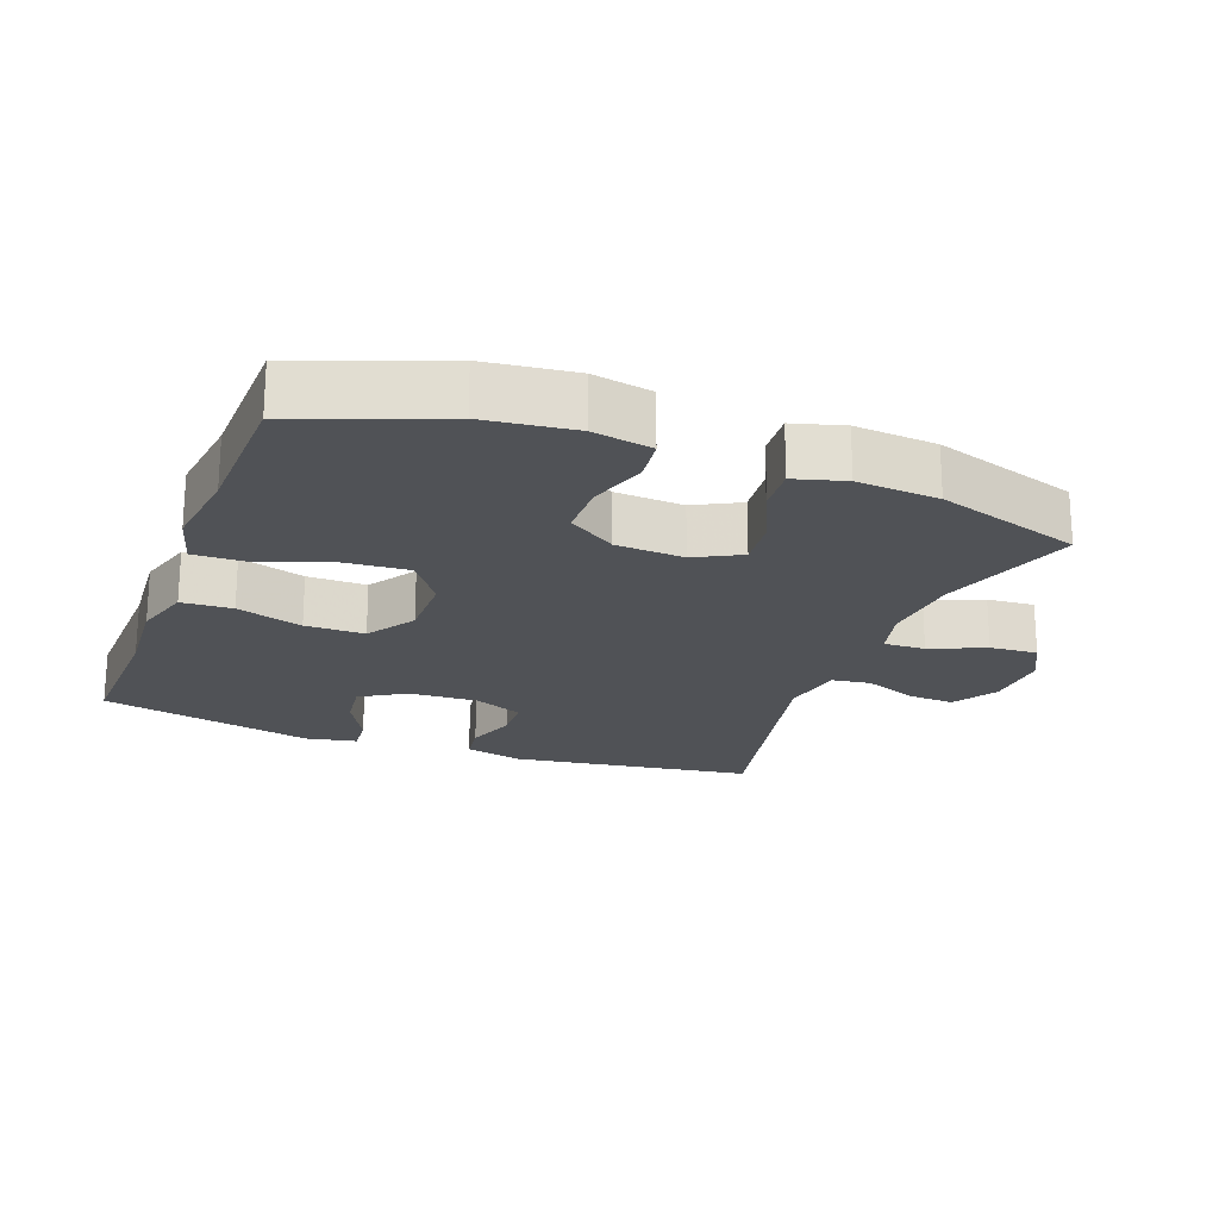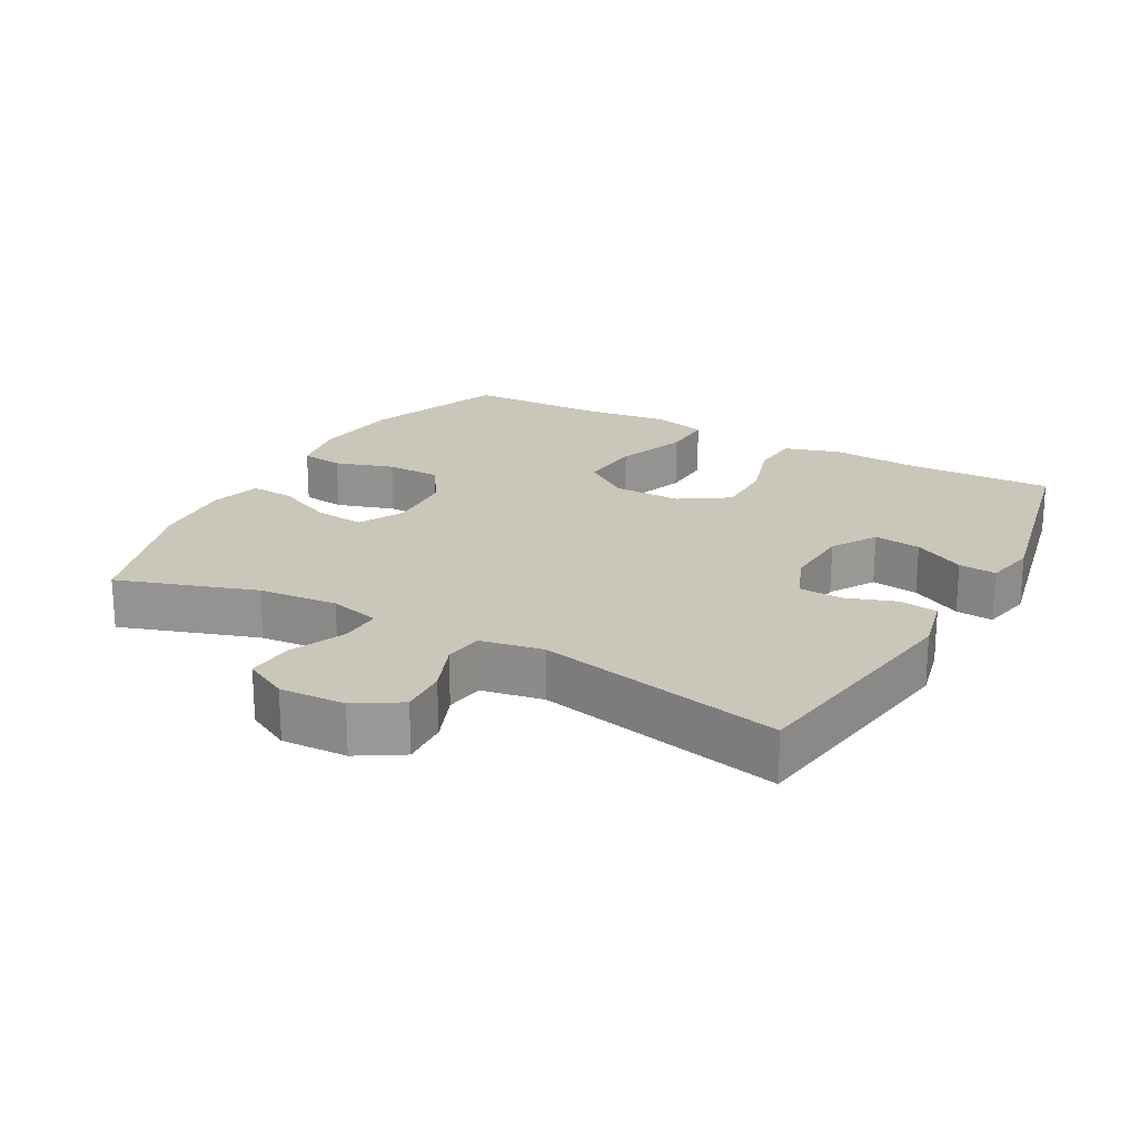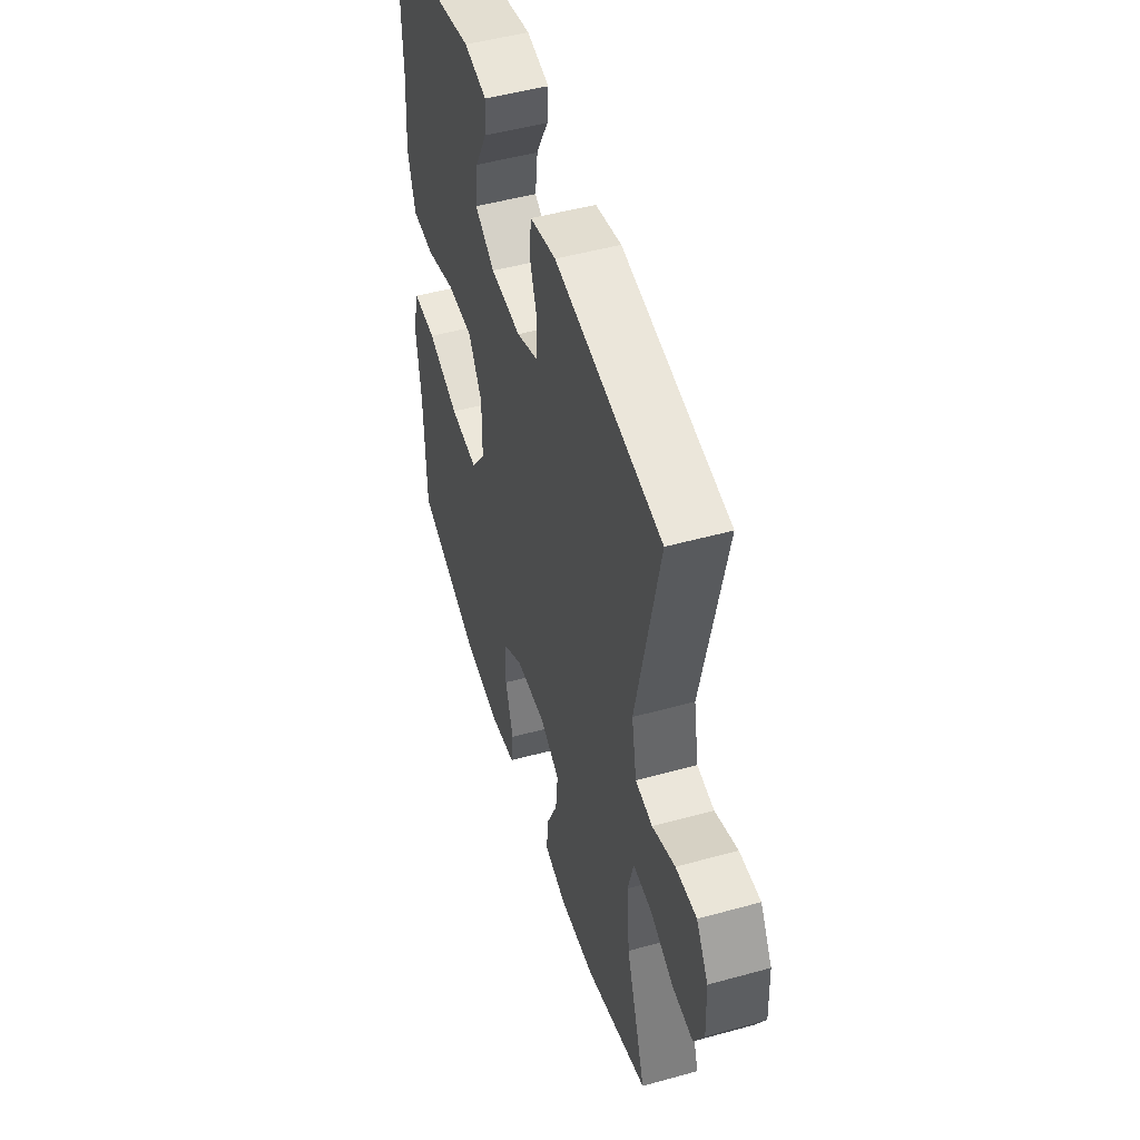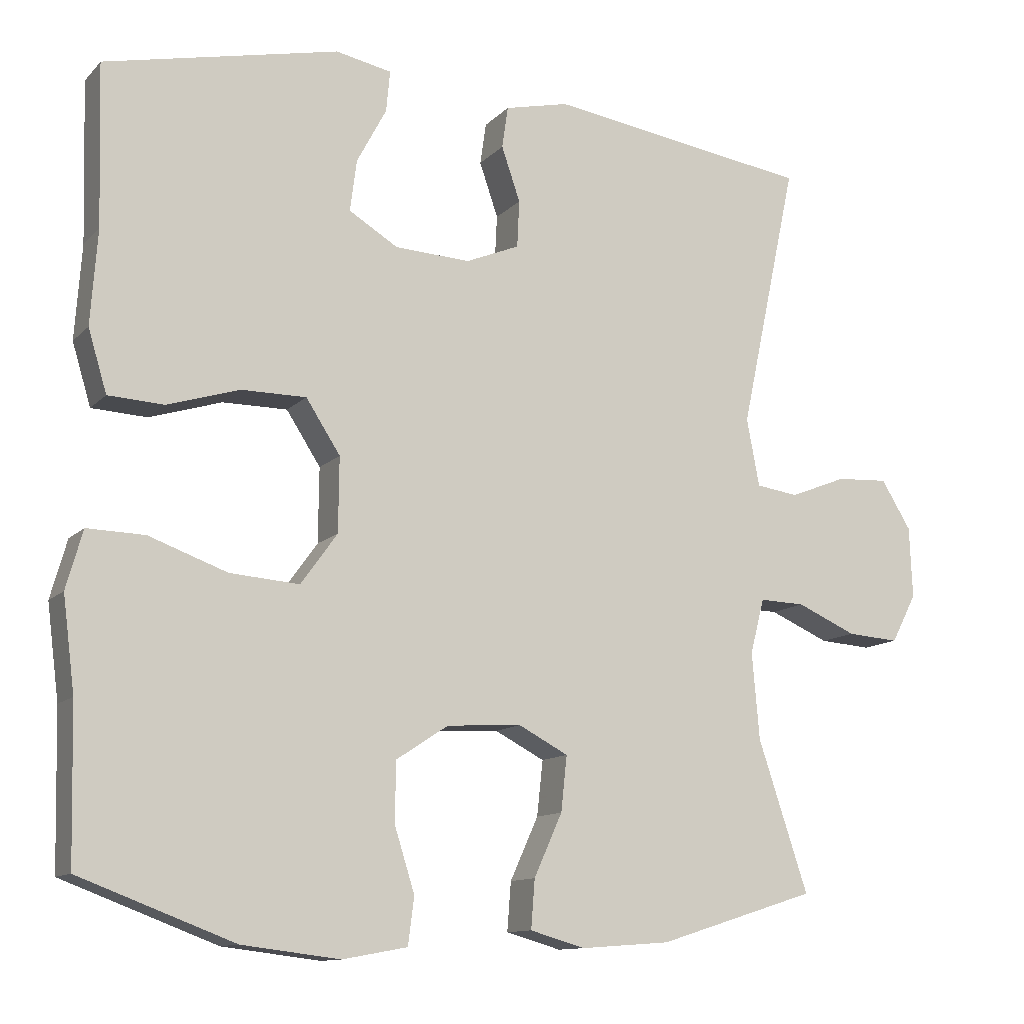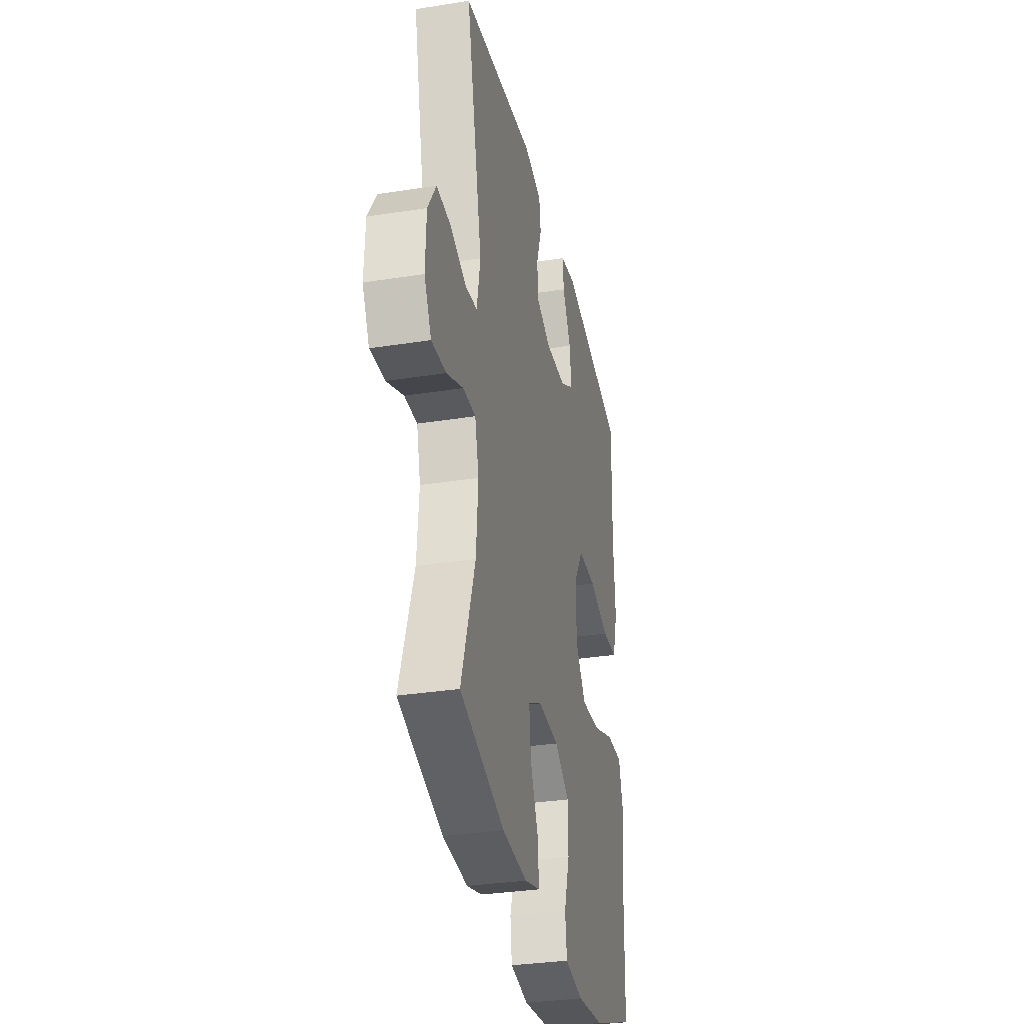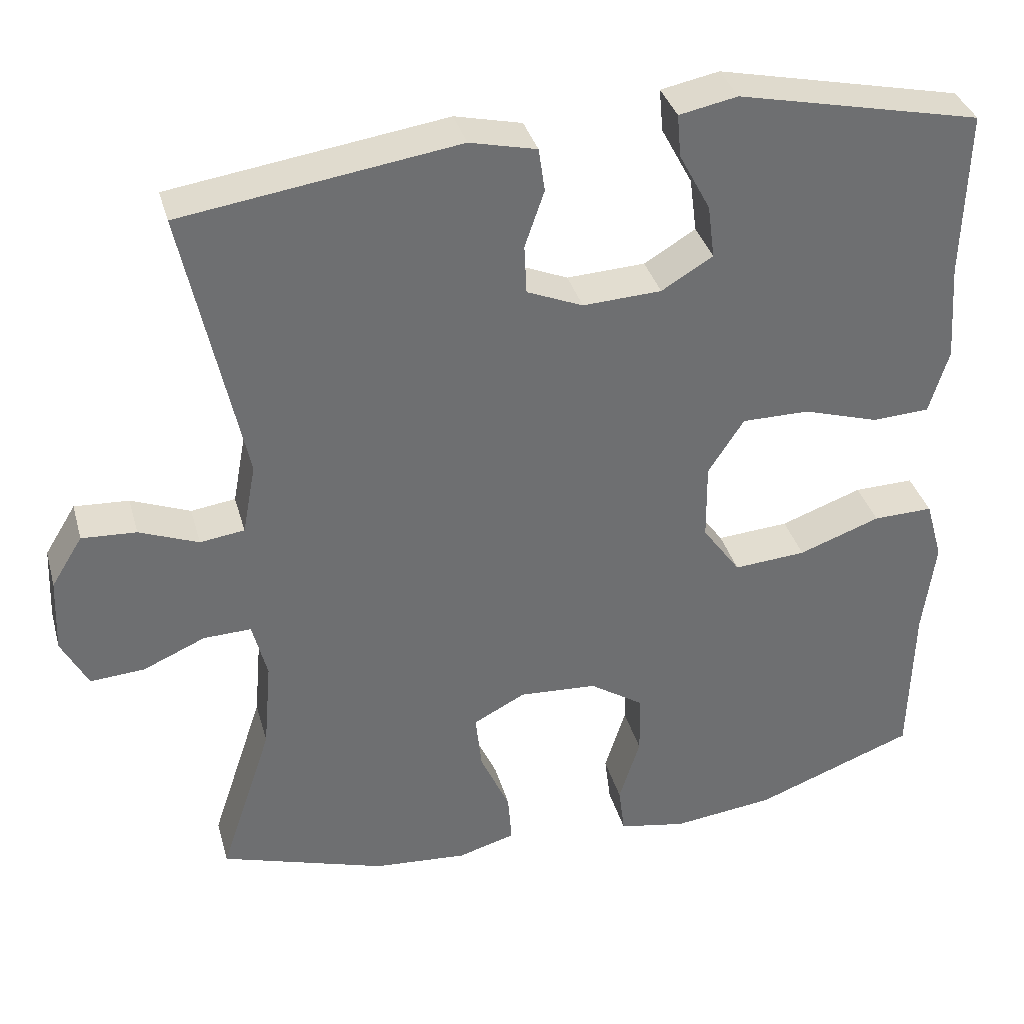
<metadata>
{"format":"obj","ext":"obj","renderer":"f3d","projection":"perspective","resolution":1024,"background":"white","views":[{"elev":-21.1,"azim":159.3,"up":"+Y"},{"elev":21.2,"azim":-61.1,"up":"+Y"},{"elev":49.5,"azim":-107.0,"up":"+Z"},{"elev":-11.8,"azim":154.5,"up":"+Z"},{"elev":-32.5,"azim":-77.6,"up":"+Z"},{"elev":35.7,"azim":-15.0,"up":"+Z"}]}
</metadata>
<code>
v -0.5 0.07 0.5
v -0.146 0.07 0.552
v -0.06 0.07 0.532
v -0.052 0.07 0.476
v -0.077 0.07 0.403
v -0.074 0.07 0.34
v -0.002 0.07 0.31
v 0.099 0.07 0.315
v 0.165 0.07 0.355
v 0.156 0.07 0.424
v 0.116 0.07 0.499
v 0.111 0.07 0.554
v 0.186 0.07 0.569
v 0.5 0.07 0.5
v 0.494 0.07 0.284
v 0.503 0.07 0.158
v 0.478 0.07 0.075
v 0.404 0.07 0.071
v 0.307 0.07 0.101
v 0.22 0.07 0.101
v 0.174 0.07 0.03
v 0.175 0.07 -0.07
v 0.224 0.07 -0.138
v 0.317 0.07 -0.131
v 0.422 0.07 -0.093
v 0.499 0.07 -0.091
v 0.521 0.07 -0.169
v 0.505 0.07 -0.294
v 0.5 0.07 -0.5
v 0.293 0.07 -0.578
v 0.162 0.07 -0.594
v 0.075 0.07 -0.578
v 0.067 0.07 -0.515
v 0.094 0.07 -0.429
v 0.093 0.07 -0.349
v 0.023 0.07 -0.303
v -0.077 0.07 -0.297
v -0.144 0.07 -0.332
v -0.136 0.07 -0.406
v -0.098 0.07 -0.49
v -0.093 0.07 -0.555
v -0.167 0.07 -0.576
v -0.287 0.07 -0.567
v -0.5 0.07 -0.5
v -0.433 0.07 -0.298
v -0.423 0.07 -0.182
v -0.442 0.07 -0.108
v -0.503 0.07 -0.11
v -0.583 0.07 -0.145
v -0.653 0.07 -0.15
v -0.687 0.07 -0.085
v -0.683 0.07 0.011
v -0.643 0.07 0.076
v -0.573 0.07 0.072
v -0.497 0.07 0.042
v -0.44 0.07 0.05
v -0.423 0.07 0.141
v -0.5 0 0.5
v -0.146 0 0.552
v -0.06 0 0.532
v -0.052 0 0.476
v -0.077 0 0.403
v -0.074 0 0.34
v -0.002 0 0.31
v 0.099 0 0.315
v 0.165 0 0.355
v 0.156 0 0.424
v 0.116 0 0.499
v 0.111 0 0.554
v 0.186 0 0.569
v 0.5 0 0.5
v 0.494 0 0.284
v 0.503 0 0.158
v 0.478 0 0.075
v 0.404 0 0.071
v 0.307 0 0.101
v 0.22 0 0.101
v 0.174 0 0.03
v 0.175 0 -0.07
v 0.224 0 -0.138
v 0.317 0 -0.131
v 0.422 0 -0.093
v 0.499 0 -0.091
v 0.521 0 -0.169
v 0.505 0 -0.294
v 0.5 0 -0.5
v 0.293 0 -0.578
v 0.162 0 -0.594
v 0.075 0 -0.578
v 0.067 0 -0.515
v 0.094 0 -0.429
v 0.093 0 -0.349
v 0.023 0 -0.303
v -0.077 0 -0.297
v -0.144 0 -0.332
v -0.136 0 -0.406
v -0.098 0 -0.49
v -0.093 0 -0.555
v -0.167 0 -0.576
v -0.287 0 -0.567
v -0.5 0 -0.5
v -0.433 0 -0.298
v -0.423 0 -0.182
v -0.442 0 -0.108
v -0.503 0 -0.11
v -0.583 0 -0.145
v -0.653 0 -0.15
v -0.687 0 -0.085
v -0.683 0 0.011
v -0.643 0 0.076
v -0.573 0 0.072
v -0.497 0 0.042
v -0.44 0 0.05
v -0.423 0 0.141
f 53 54 55
f 52 53 55
f 51 52 55
f 50 51 55
f 49 50 55
f 48 49 55
f 47 48 55 56
f 46 47 56 57
f 43 44 45
f 42 43 45
f 41 42 45
f 40 41 45
f 39 40 45
f 38 39 45 46
f 37 38 46 57
f 32 33 34
f 31 32 34
f 30 31 34
f 29 30 34
f 28 29 34
f 28 34 35
f 27 28 35
f 26 27 35
f 25 26 35
f 24 25 35
f 23 24 35 36
f 17 18 19
f 16 17 19
f 15 16 19
f 15 19 20
f 13 14 15
f 12 13 15
f 11 12 15
f 10 11 15
f 9 10 15 20
f 8 9 20 21
f 3 4 5
f 2 3 5
f 1 2 5
f 57 1 5
f 57 5 6
f 36 37 57
f 23 36 57
f 22 23 57
f 21 22 57
f 8 21 57
f 7 8 57
f 6 7 57
f 112 111 110
f 112 110 109
f 112 109 108
f 112 108 107
f 112 107 106
f 112 106 105
f 113 112 105 104
f 114 113 104 103
f 102 101 100
f 102 100 99
f 102 99 98
f 102 98 97
f 102 97 96
f 103 102 96 95
f 114 103 95 94
f 91 90 89
f 91 89 88
f 91 88 87
f 91 87 86
f 91 86 85
f 92 91 85
f 92 85 84
f 92 84 83
f 92 83 82
f 92 82 81
f 93 92 81 80
f 76 75 74
f 76 74 73
f 76 73 72
f 77 76 72
f 72 71 70
f 72 70 69
f 72 69 68
f 72 68 67
f 77 72 67 66
f 78 77 66 65
f 62 61 60
f 62 60 59
f 62 59 58
f 62 58 114
f 63 62 114
f 114 94 93
f 114 93 80
f 114 80 79
f 114 79 78
f 114 78 65
f 114 65 64
f 114 64 63
f 1 58 59 2
f 2 59 60 3
f 3 60 61 4
f 4 61 62 5
f 5 62 63 6
f 6 63 64 7
f 7 64 65 8
f 8 65 66 9
f 9 66 67 10
f 10 67 68 11
f 11 68 69 12
f 12 69 70 13
f 13 70 71 14
f 14 71 72 15
f 15 72 73 16
f 16 73 74 17
f 17 74 75 18
f 18 75 76 19
f 19 76 77 20
f 20 77 78 21
f 21 78 79 22
f 22 79 80 23
f 23 80 81 24
f 24 81 82 25
f 25 82 83 26
f 26 83 84 27
f 27 84 85 28
f 28 85 86 29
f 29 86 87 30
f 30 87 88 31
f 31 88 89 32
f 32 89 90 33
f 33 90 91 34
f 34 91 92 35
f 35 92 93 36
f 36 93 94 37
f 37 94 95 38
f 38 95 96 39
f 39 96 97 40
f 40 97 98 41
f 41 98 99 42
f 42 99 100 43
f 43 100 101 44
f 44 101 102 45
f 45 102 103 46
f 46 103 104 47
f 47 104 105 48
f 48 105 106 49
f 49 106 107 50
f 50 107 108 51
f 51 108 109 52
f 52 109 110 53
f 53 110 111 54
f 54 111 112 55
f 55 112 113 56
f 56 113 114 57
f 57 114 58 1

</code>
